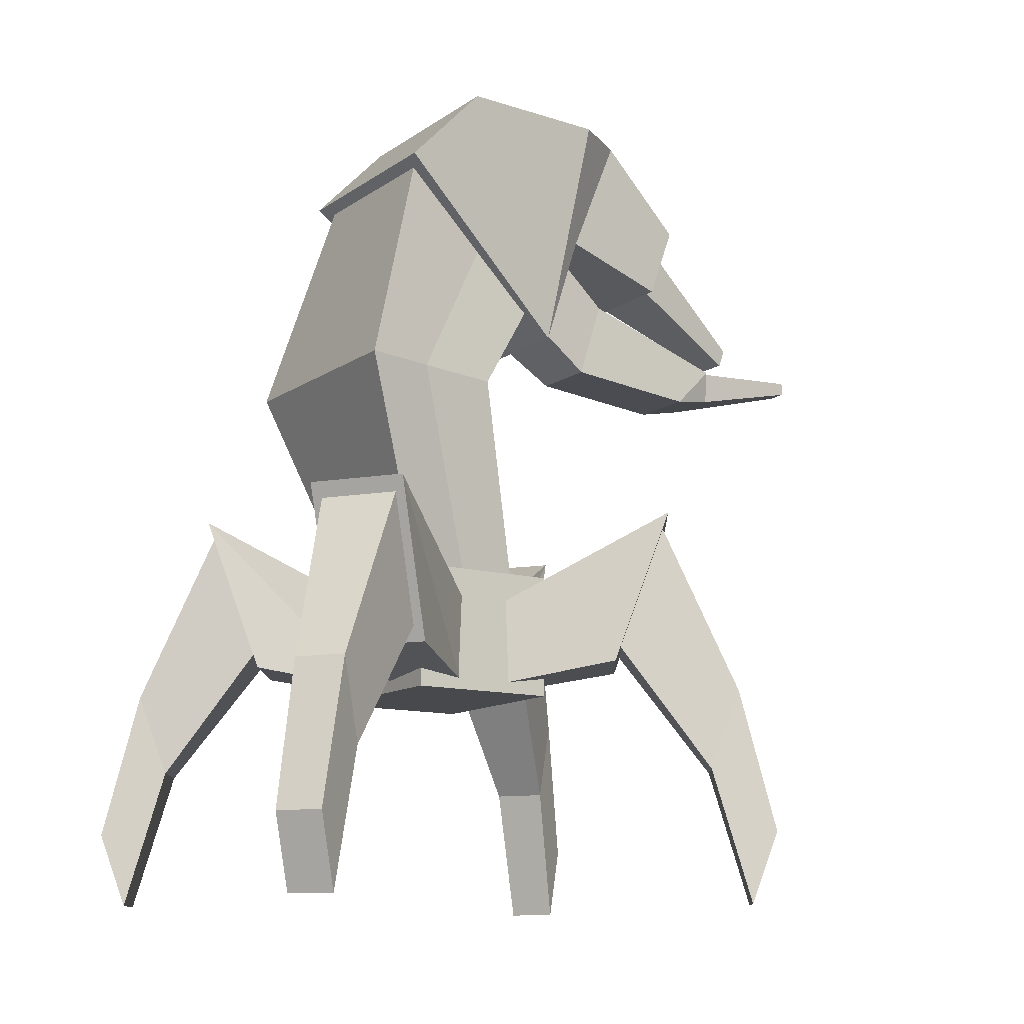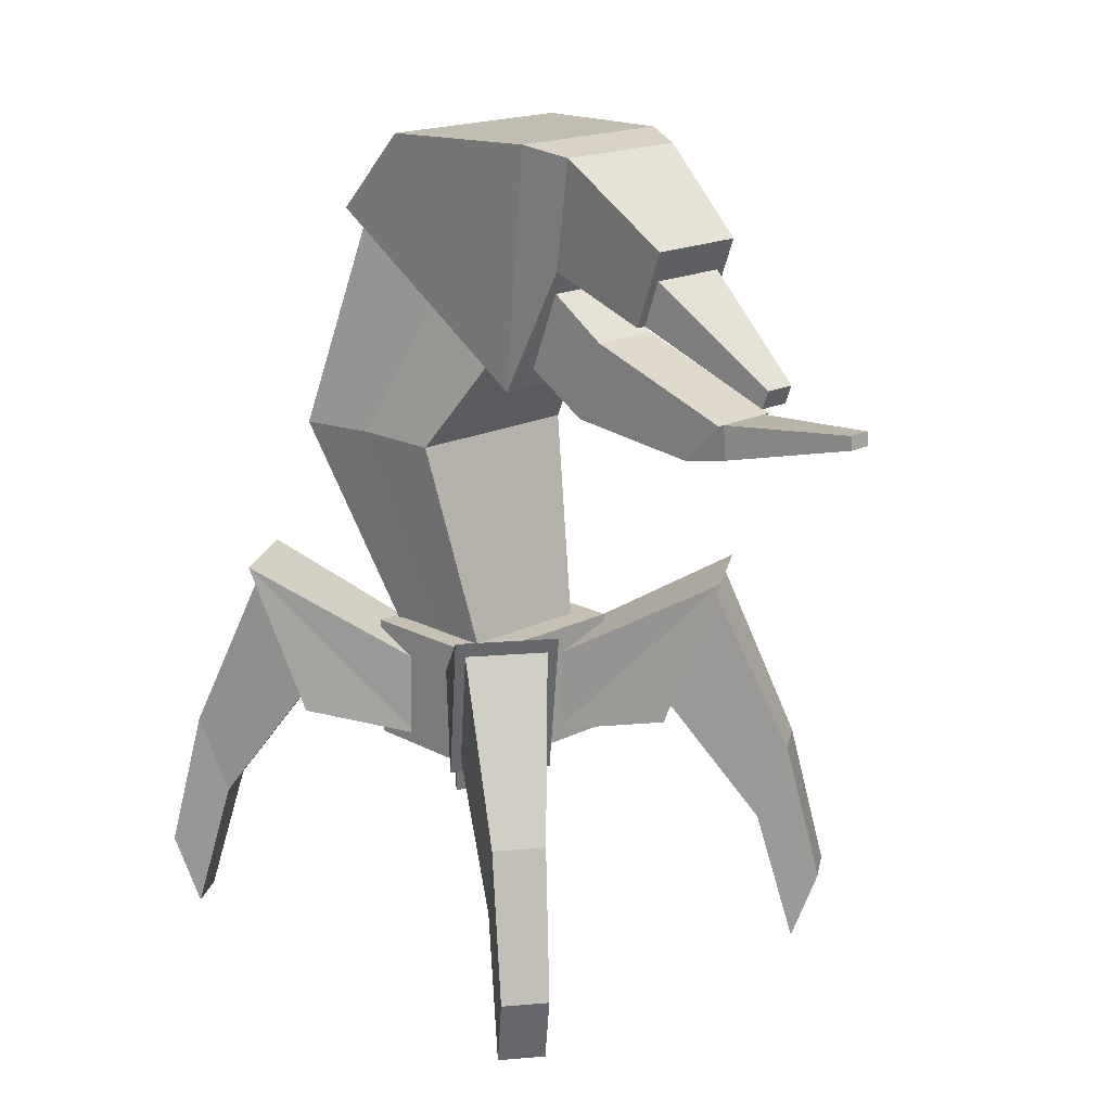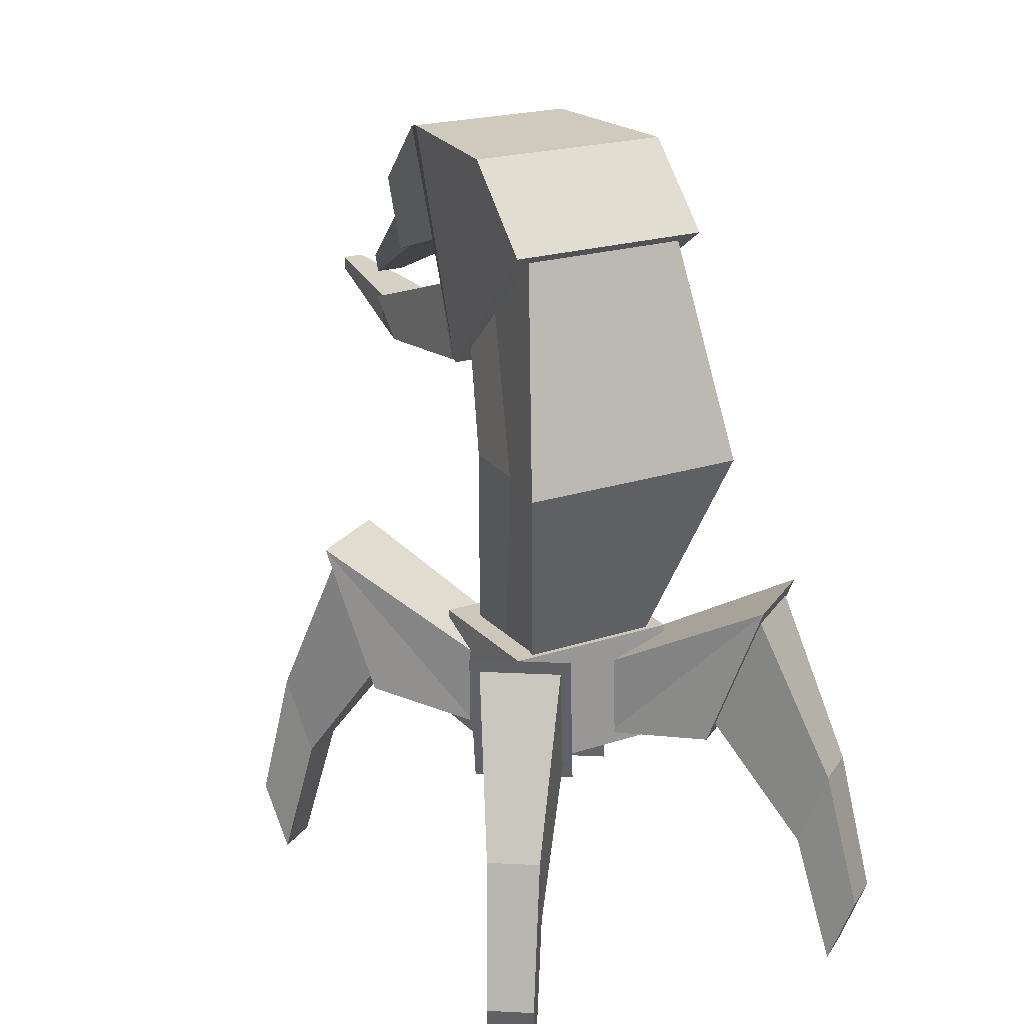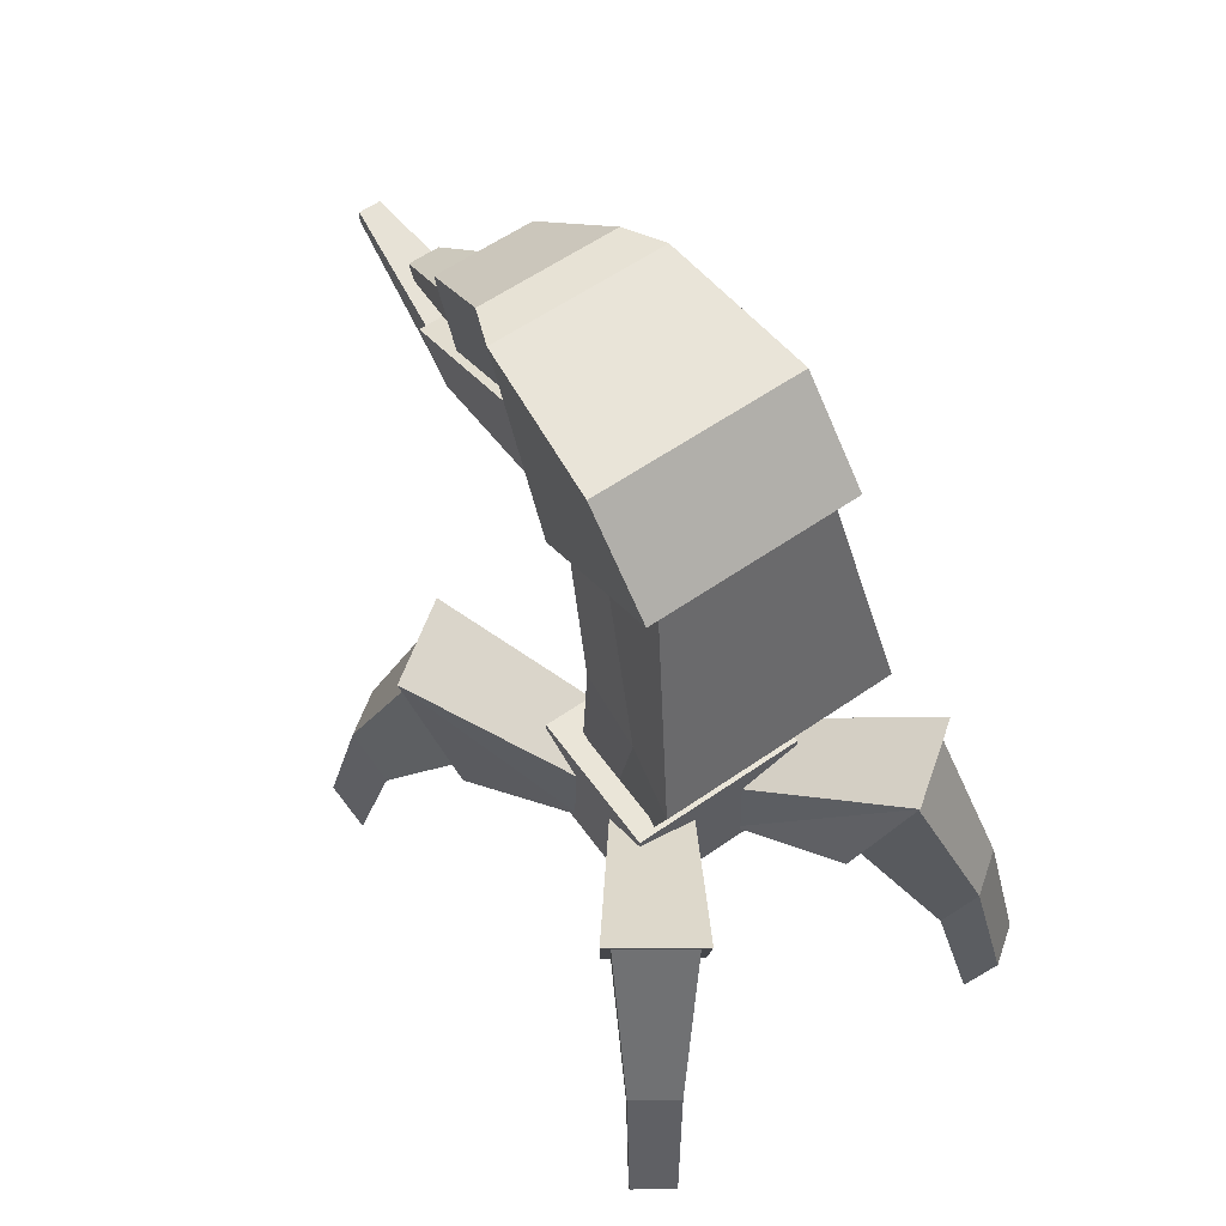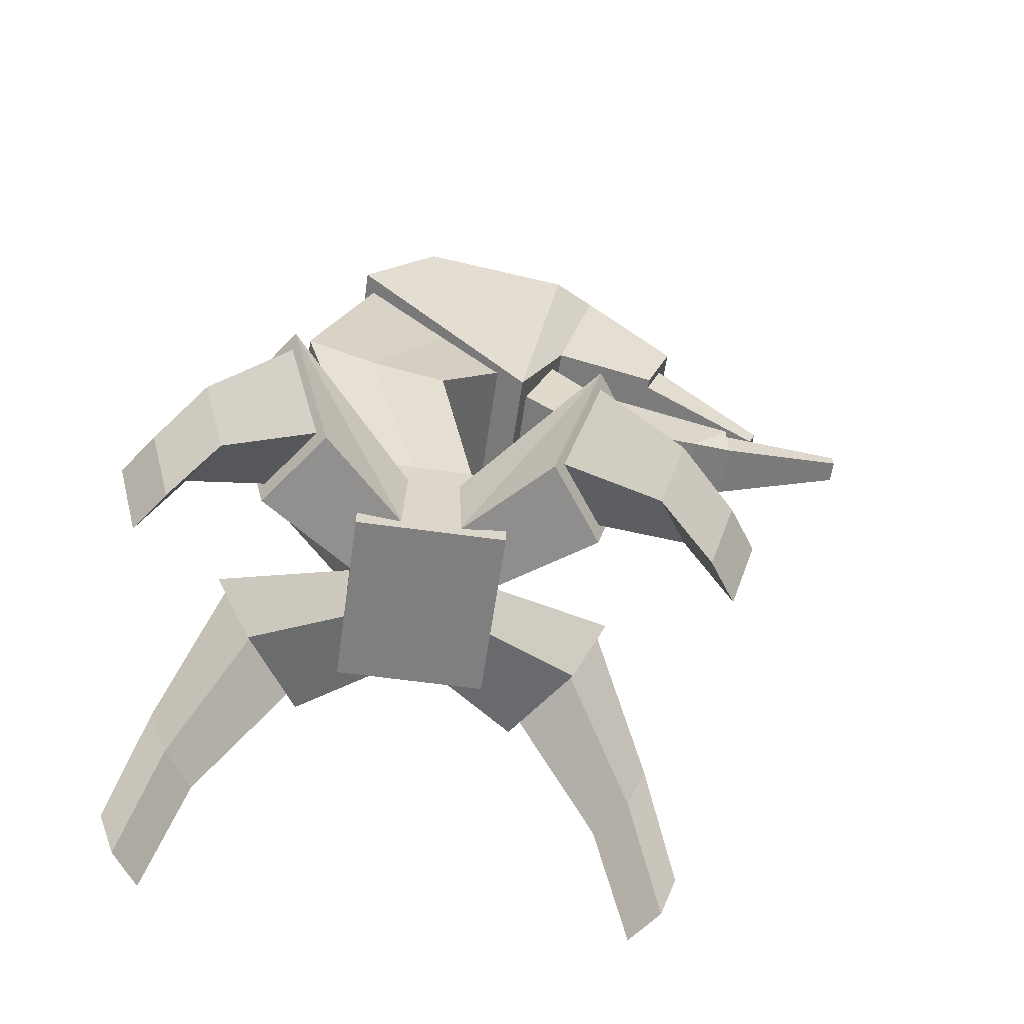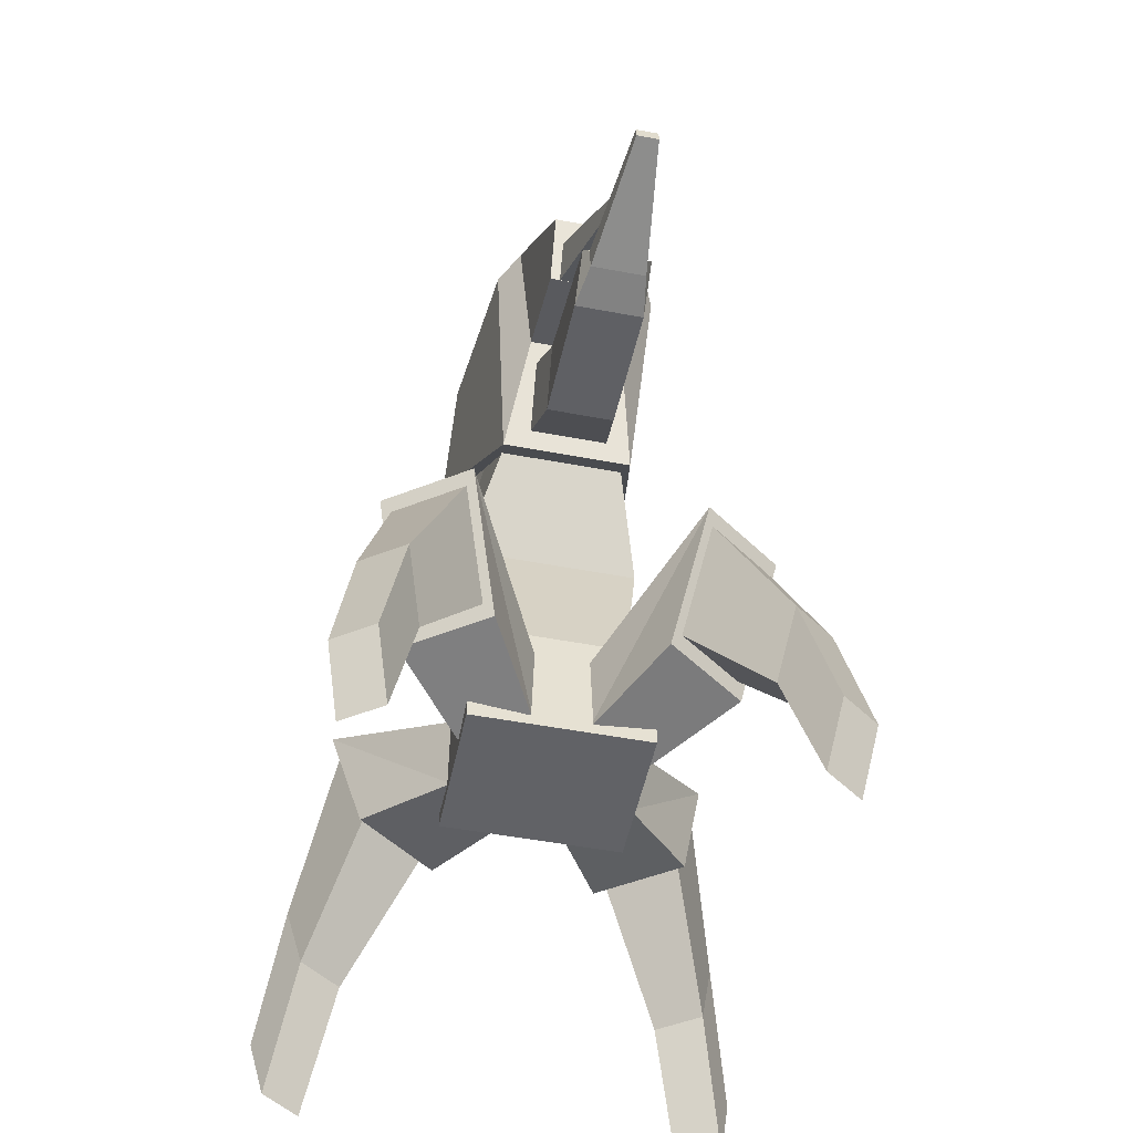
<metadata>
{"format":"obj","ext":"obj","renderer":"f3d","projection":"perspective","resolution":1024,"background":"white","views":[{"elev":-12.3,"azim":-123.3,"up":"+Y"},{"elev":18.1,"azim":-44.2,"up":"+Y"},{"elev":21.5,"azim":149.9,"up":"+Y"},{"elev":59.4,"azim":144.5,"up":"+Y"},{"elev":-59.8,"azim":-98.2,"up":"+Y"},{"elev":-50.7,"azim":-11.7,"up":"+Y"}]}
</metadata>
<code>
o BackLeftLeg
v 0.419 0.6256 -0.2919
v 0.2251 0.5709 -0.06846
v 0.06779 0.5709 -0.1786
v 0.2114 0.6256 -0.4373
v 0.5019 1.023 -0.4102
v 0.17 0.7371 0.01018
v 0.01273 0.7371 -0.09995
v 0.2943 1.023 -0.5556
v 0.4066 0.6653 -0.3183
v 0.2405 0.6653 -0.4346
v 0.4728 0.9828 -0.4129
v 0.3068 0.9828 -0.5292
v 0.513 0.3467 -0.5321
v 0.405 0.3467 -0.6077
v 0.5561 0.5531 -0.5937
v 0.4481 0.5531 -0.6693
v 0.5653 -0.002734 -0.6183
v 0.4681 -0.002734 -0.6864
v 0.6041 0.183 -0.6737
v 0.5069 0.183 -0.7417
f 5 6 2
f 6 7 3
f 7 8 3
f 1 4 10
f 1 2 3
f 8 7 6
f 9 10 14
f 5 1 9
f 4 8 12
f 8 5 11
f 13 14 18
f 10 12 16
f 12 11 15
f 11 9 15
f 20 19 17
f 15 13 19
f 14 16 20
f 16 15 19
f 1 5 2
f 2 6 3
f 8 4 3
f 9 1 10
f 4 1 3
f 5 8 6
f 13 9 14
f 11 5 9
f 10 4 12
f 12 8 11
f 17 13 18
f 14 10 16
f 16 12 15
f 9 13 15
f 18 20 17
f 13 17 19
f 18 14 20
f 20 16 19
o BackRightLeg
v -0.419 0.6256 -0.2919
v -0.2251 0.5709 -0.06846
v -0.06779 0.5709 -0.1786
v -0.2114 0.6256 -0.4373
v -0.5019 1.023 -0.4102
v -0.17 0.7371 0.01018
v -0.01273 0.7371 -0.09995
v -0.2943 1.023 -0.5556
v -0.4066 0.6653 -0.3183
v -0.2405 0.6653 -0.4346
v -0.4728 0.9828 -0.4129
v -0.3068 0.9828 -0.5292
v -0.513 0.3467 -0.5321
v -0.405 0.3467 -0.6077
v -0.5561 0.5531 -0.5937
v -0.4481 0.5531 -0.6693
v -0.5653 -0.002734 -0.6183
v -0.4681 -0.002734 -0.6864
v -0.6041 0.183 -0.6737
v -0.5069 0.183 -0.7417
f 25 26 22
f 26 27 23
f 27 28 23
f 21 24 30
f 21 22 23
f 28 27 26
f 29 30 34
f 25 21 29
f 24 28 32
f 28 25 31
f 33 34 38
f 30 32 36
f 32 31 35
f 31 29 35
f 40 39 37
f 35 33 39
f 34 36 40
f 36 35 39
f 21 25 22
f 22 26 23
f 28 24 23
f 29 21 30
f 24 21 23
f 25 28 26
f 33 29 34
f 31 25 29
f 30 24 32
f 32 28 31
f 37 33 38
f 34 30 36
f 36 32 35
f 29 33 35
f 38 40 37
f 33 37 39
f 38 34 40
f 40 36 39
o FrontRightLeg
v -0.2114 0.6256 0.4373
v -0.06779 0.5709 0.1786
v -0.2251 0.5709 0.06846
v -0.419 0.6256 0.2919
v -0.2943 1.023 0.5556
v -0.01273 0.7371 0.09995
v -0.17 0.7371 -0.01018
v -0.5019 1.023 0.4102
v -0.2405 0.6653 0.4346
v -0.4066 0.6653 0.3183
v -0.3068 0.9828 0.5292
v -0.4728 0.9828 0.4129
v -0.405 0.3467 0.6077
v -0.513 0.3467 0.5321
v -0.4481 0.5531 0.6693
v -0.5561 0.5531 0.5937
v -0.4681 -0.002735 0.6864
v -0.5653 -0.002735 0.6183
v -0.5069 0.183 0.7417
v -0.6041 0.183 0.6737
f 45 46 42
f 46 47 43
f 47 48 43
f 41 44 50
f 41 42 43
f 48 47 46
f 49 50 54
f 45 41 49
f 44 48 52
f 48 45 51
f 53 54 58
f 50 52 56
f 52 51 55
f 51 49 55
f 60 59 57
f 55 53 59
f 54 56 60
f 56 55 59
f 41 45 42
f 42 46 43
f 48 44 43
f 49 41 50
f 44 41 43
f 45 48 46
f 53 49 54
f 51 45 49
f 50 44 52
f 52 48 51
f 57 53 58
f 54 50 56
f 56 52 55
f 49 53 55
f 58 60 57
f 53 57 59
f 58 54 60
f 60 56 59
o Mouth
v 0.1075 1.822 0.3454
v -0.1075 1.822 0.3454
v 0.1075 1.636 0.2379
v -0.1075 1.636 0.2379
v 0.0896 1.713 0.4851
v -0.0896 1.713 0.4851
v 0.0896 1.511 0.4208
v -0.0896 1.511 0.4208
v 0.0896 1.58 0.8782
v -0.0896 1.58 0.8782
v 0.0896 1.476 0.7752
v -0.0896 1.476 0.7752
v 0.07168 1.58 0.8783
v -0.07168 1.58 0.8783
v 0.07168 1.495 0.8856
v -0.07168 1.495 0.8856
v 0.02867 1.613 1.222
v -0.02867 1.613 1.222
v 0.02867 1.579 1.225
v -0.02867 1.579 1.225
f 61 62 66 65
f 62 61 63 64
f 65 66 70 69
f 64 63 67 68
f 63 61 65 67
f 62 64 68 66
f 69 70 74 73
f 67 65 69 71
f 66 68 72 70
f 68 67 71 72
f 73 74 78 77
f 71 69 73 75
f 70 72 76 74
f 72 71 75 76
f 80 79 77 78
f 76 75 79 80
f 75 73 77 79
f 74 76 80 78
o FrontLeftLeg
v 0.2114 0.6256 0.4373
v 0.06779 0.5709 0.1786
v 0.2251 0.5709 0.06846
v 0.419 0.6256 0.2919
v 0.2943 1.023 0.5556
v 0.01273 0.7371 0.09995
v 0.17 0.7371 -0.01018
v 0.5019 1.023 0.4102
v 0.2405 0.6653 0.4346
v 0.4066 0.6653 0.3183
v 0.3068 0.9828 0.5292
v 0.4728 0.9828 0.4129
v 0.405 0.3467 0.6077
v 0.513 0.3467 0.5321
v 0.4481 0.5531 0.6693
v 0.5561 0.5531 0.5937
v 0.4681 -0.002734 0.6864
v 0.5653 -0.002734 0.6183
v 0.5069 0.183 0.7417
v 0.6041 0.183 0.6737
f 85 86 82
f 86 87 83
f 87 88 83
f 81 84 90
f 81 82 83
f 88 87 86
f 89 90 94
f 85 81 89
f 84 88 92
f 88 85 91
f 93 94 98
f 90 92 96
f 92 91 95
f 91 89 95
f 100 99 97
f 95 93 99
f 94 96 100
f 96 95 99
f 81 85 82
f 82 86 83
f 88 84 83
f 89 81 90
f 84 81 83
f 85 88 86
f 93 89 94
f 91 85 89
f 90 84 92
f 92 88 91
f 97 93 98
f 94 90 96
f 96 92 95
f 89 93 95
f 98 100 97
f 93 97 99
f 98 94 100
f 100 96 99
o Head
v -0.1747 1.562 0.2481
v -0.2688 1.975 -0.2478
v 0.2688 1.975 -0.2478
v 0.1747 1.562 0.2481
v -0.224 2.193 0.3592
v -0.2688 2.183 -0.04857
v 0.2688 2.183 -0.04857
v 0.224 2.193 0.3592
v -0.128 1.878 0.3778
v 0.128 1.878 0.3778
v -0.1792 2.168 0.4683
v 0.1792 2.168 0.4683
v -0.128 1.783 0.6495
v 0.128 1.783 0.6495
v -0.128 1.972 0.7185
v 0.128 1.972 0.7185
v -0.1024 1.783 0.6496
v 0.1024 1.783 0.6496
v -0.1024 1.897 0.691
v 0.1024 1.897 0.691
v -0.04096 1.629 0.9682
v 0.04096 1.629 0.9682
v -0.04096 1.675 0.9847
v 0.04096 1.675 0.9847
f 105 106 102 101
f 106 107 103 102
f 107 108 104 103
f 101 104 110 109
f 101 102 103 104
f 108 107 106 105
f 109 110 114 113
f 108 105 111 112
f 105 101 109 111
f 104 108 112 110
f 113 114 118 117
f 111 109 113 115
f 110 112 116 114
f 112 111 115 116
f 117 118 122 121
f 115 113 117 119
f 114 116 120 118
f 116 115 119 120
f 124 123 121 122
f 120 119 123 124
f 119 117 121 123
f 118 120 124 122
o Neck
v -0.2621 1.392 -0.2
v 0 1.392 -0.3829
v 0.2621 1.392 -0.2
v 0 1.384 0.00688
v 0 0.776 0
v 0 1.8 0.024
v -0.1806 1.8 0.024
v -0.3049 1.392 -0.3829
v -0.16 0.776 0
v -0.2372 1.384 0.00688
v 0 1.983 -0.2137
v 0.3049 1.392 -0.3829
v 0 0.776 -0.144
v 0.1806 1.8 0.024
v 0.2372 1.384 0.00688
v 0.16 0.776 0
v 0 1.657 0.1977
v 0 0.776 0.144
v -0.16 0.776 0.144
v -0.16 0.776 -0.144
v 0.16 0.776 -0.144
v 0.16 0.776 0.144
v -0.1561 1.657 0.1977
v -0.2168 1.983 -0.2137
v 0.2168 1.983 -0.2137
v 0.1561 1.657 0.1977
f 125 134 147 131
f 125 131 148 132
f 125 132 144 133
f 125 133 143 134
f 126 132 148 135
f 126 135 149 136
f 126 136 145 137
f 126 137 144 132
f 127 136 149 138
f 127 138 150 139
f 127 139 146 140
f 127 140 145 136
f 128 139 150 141
f 128 141 147 134
f 128 134 143 142
f 128 142 146 139
f 129 142 143 133
f 129 133 144 137
f 129 137 145 140
f 129 140 146 142
f 130 141 150 138
f 130 138 149 135
f 130 135 148 131
f 130 131 147 141
o Body
v -0.2323 0.544 0.192
v -0.2323 0.544 -0.192
v 0.2323 0.544 -0.192
v 0.2323 0.544 0.192
v -0.2323 0.864 0.192
v -0.2323 0.864 -0.192
v 0.2323 0.864 -0.192
v 0.2323 0.864 0.192
f 155 156 152 151
f 156 157 153 152
f 157 158 154 153
f 158 155 151 154
f 151 152 153 154
f 158 157 156 155

</code>
